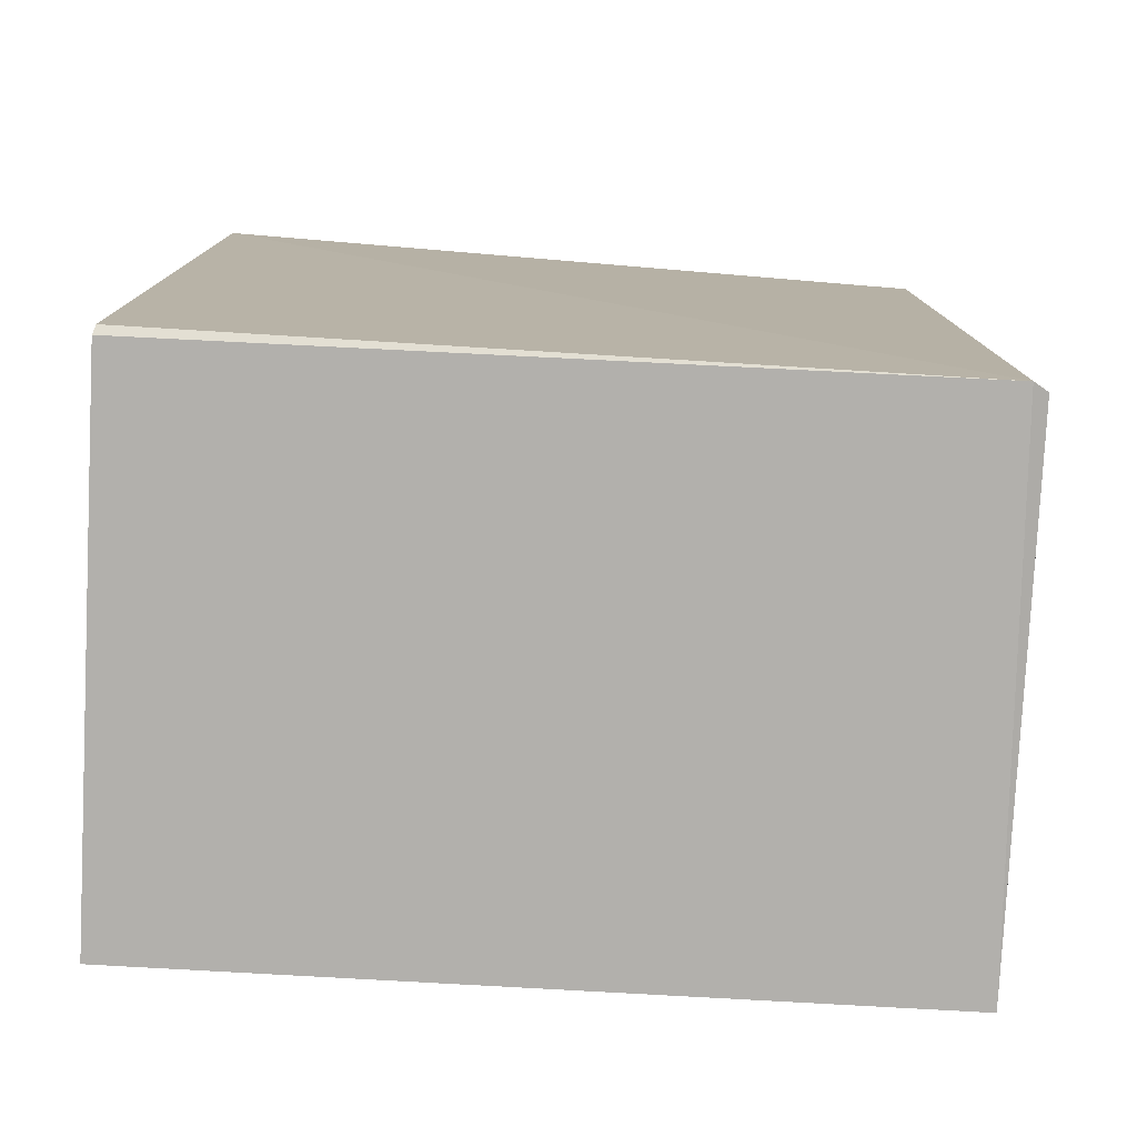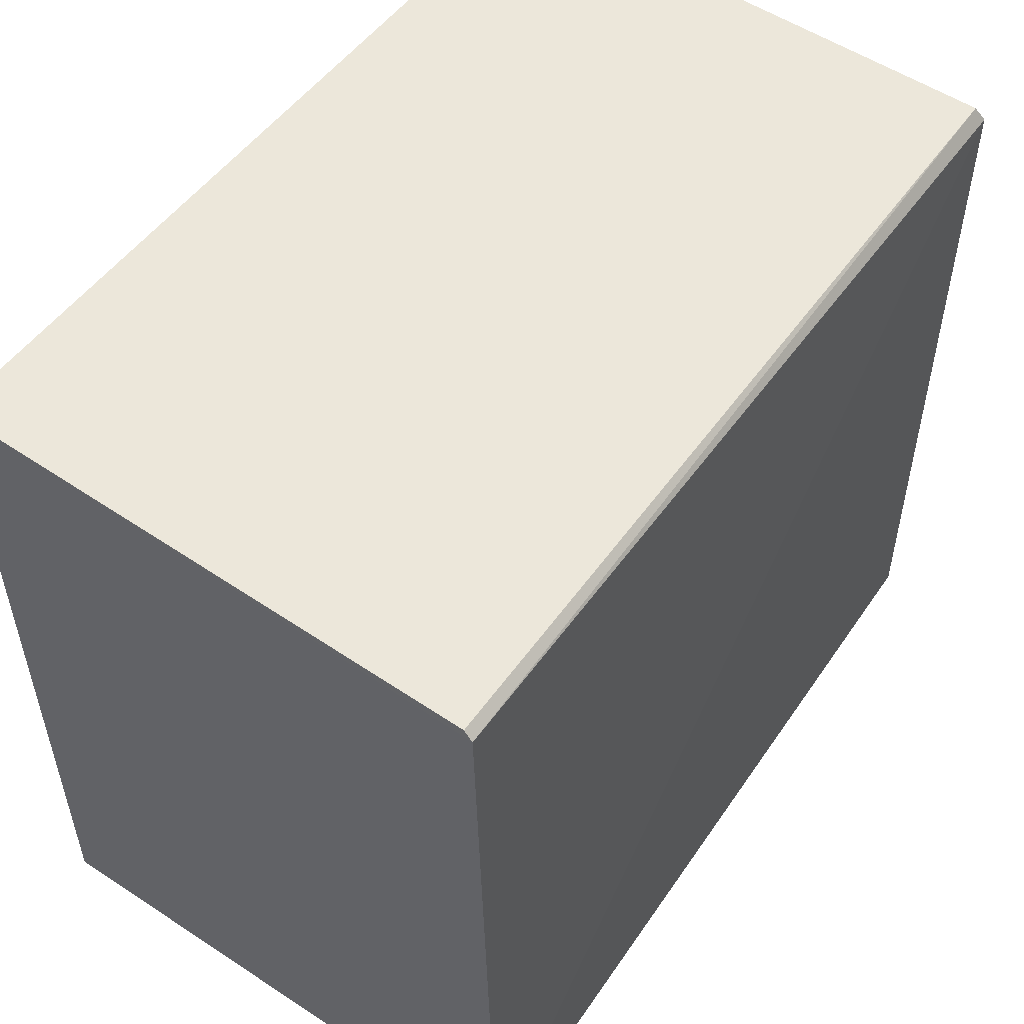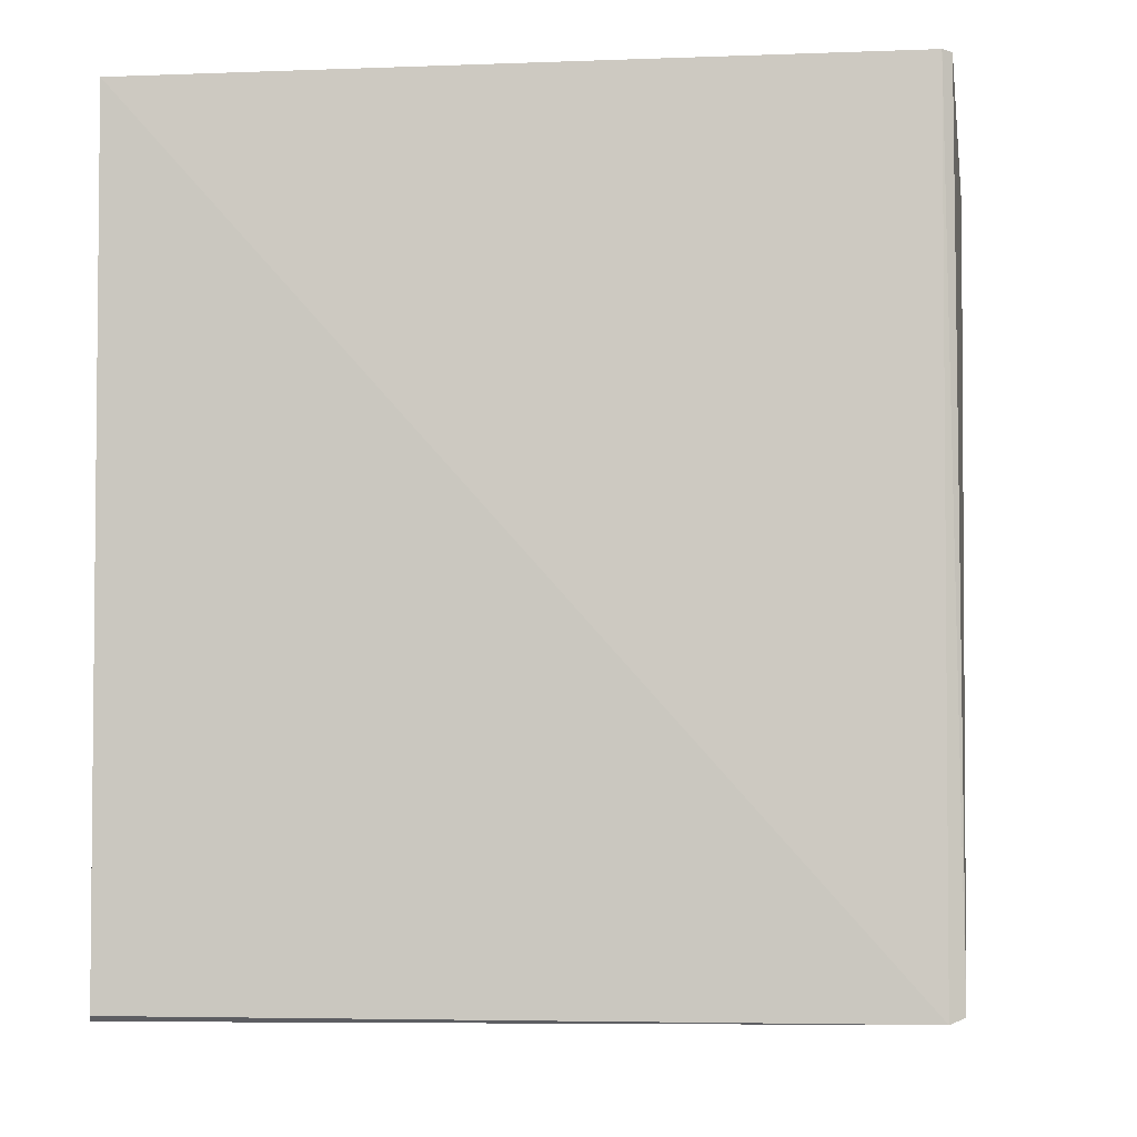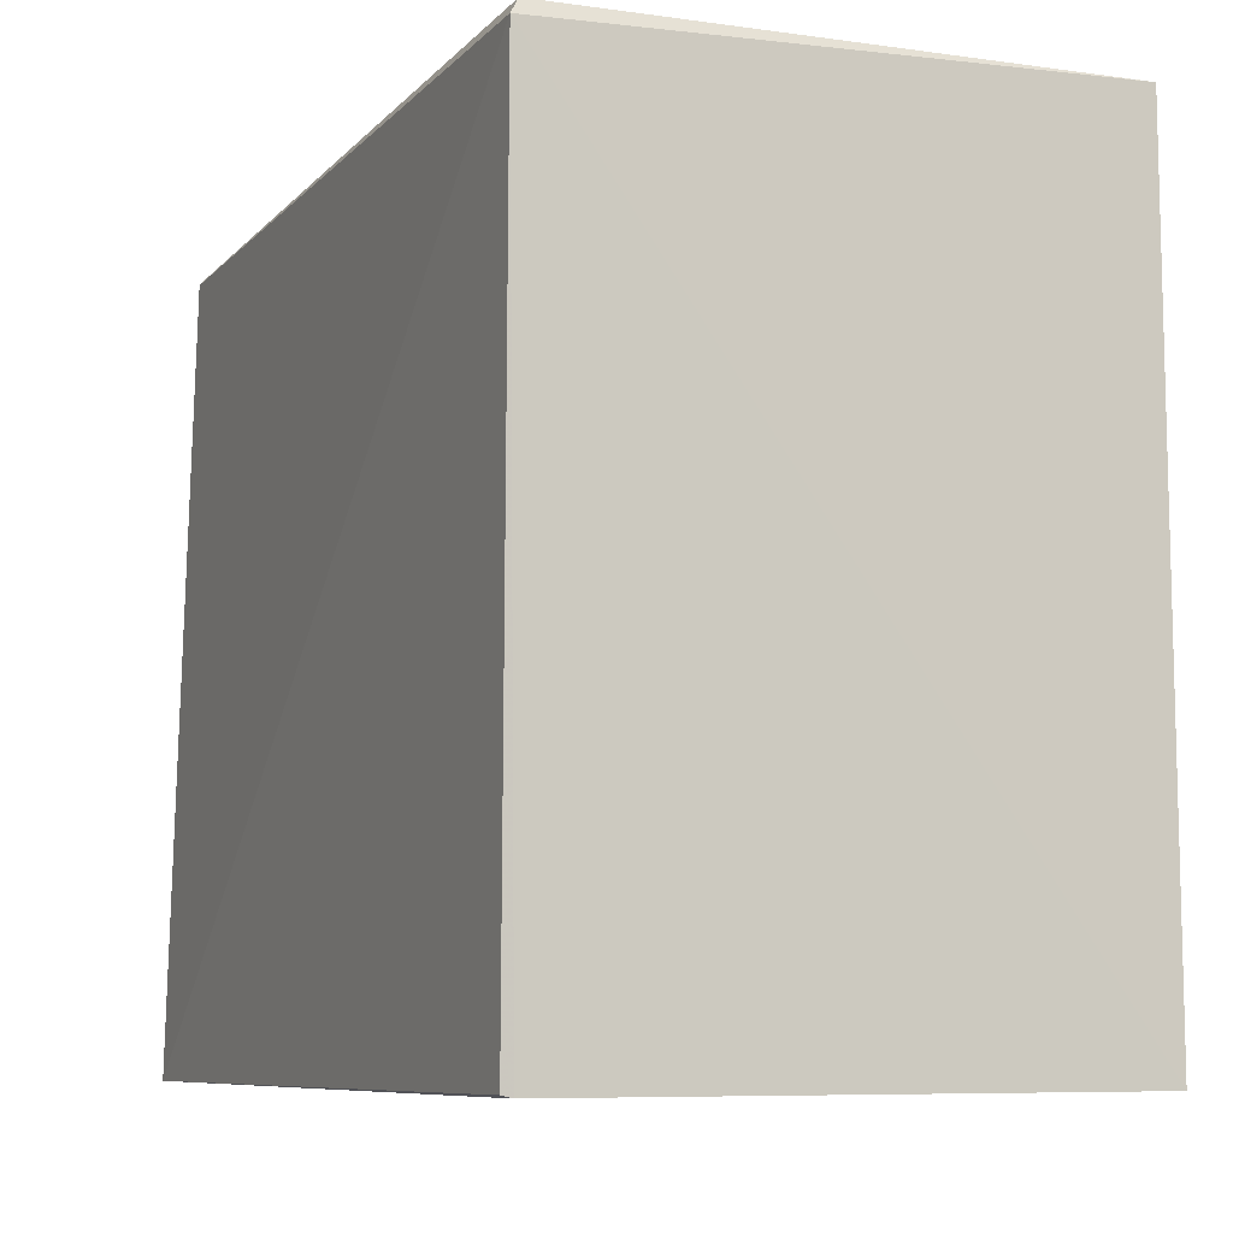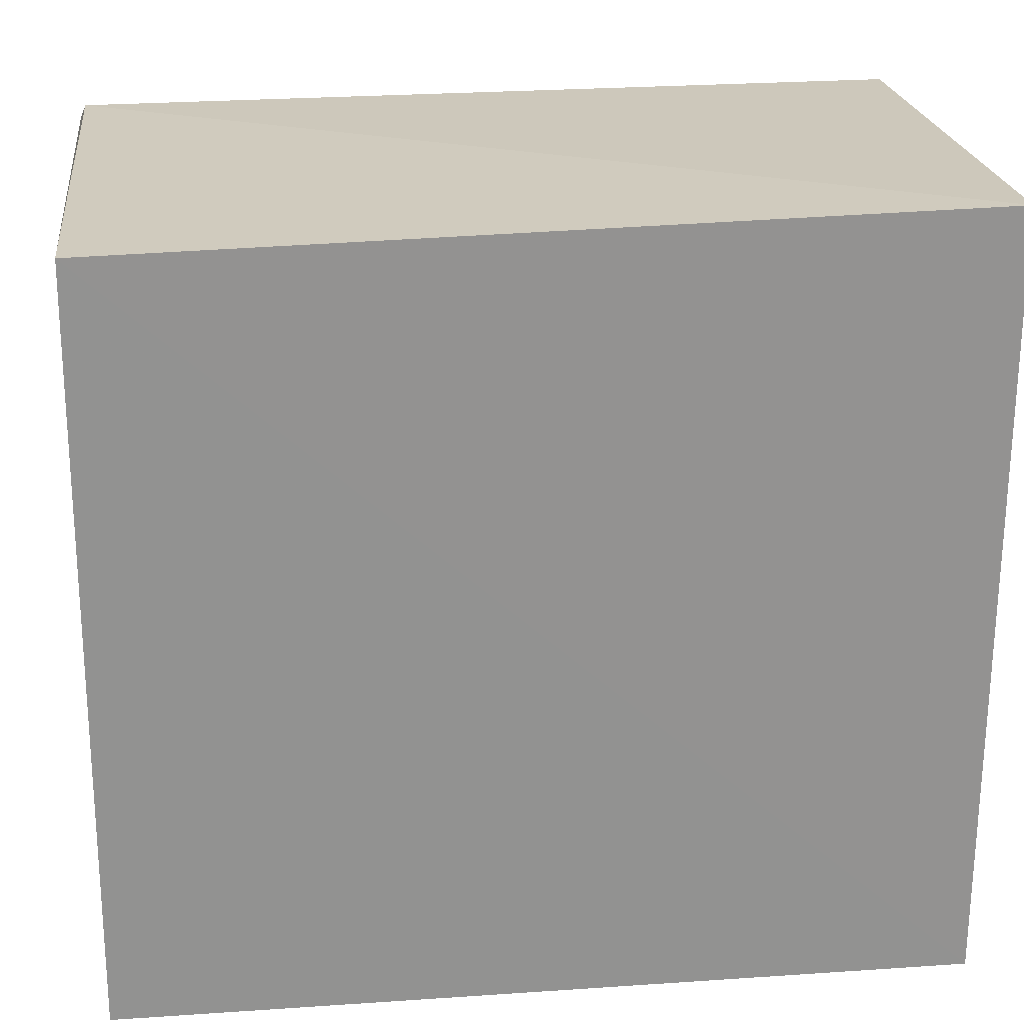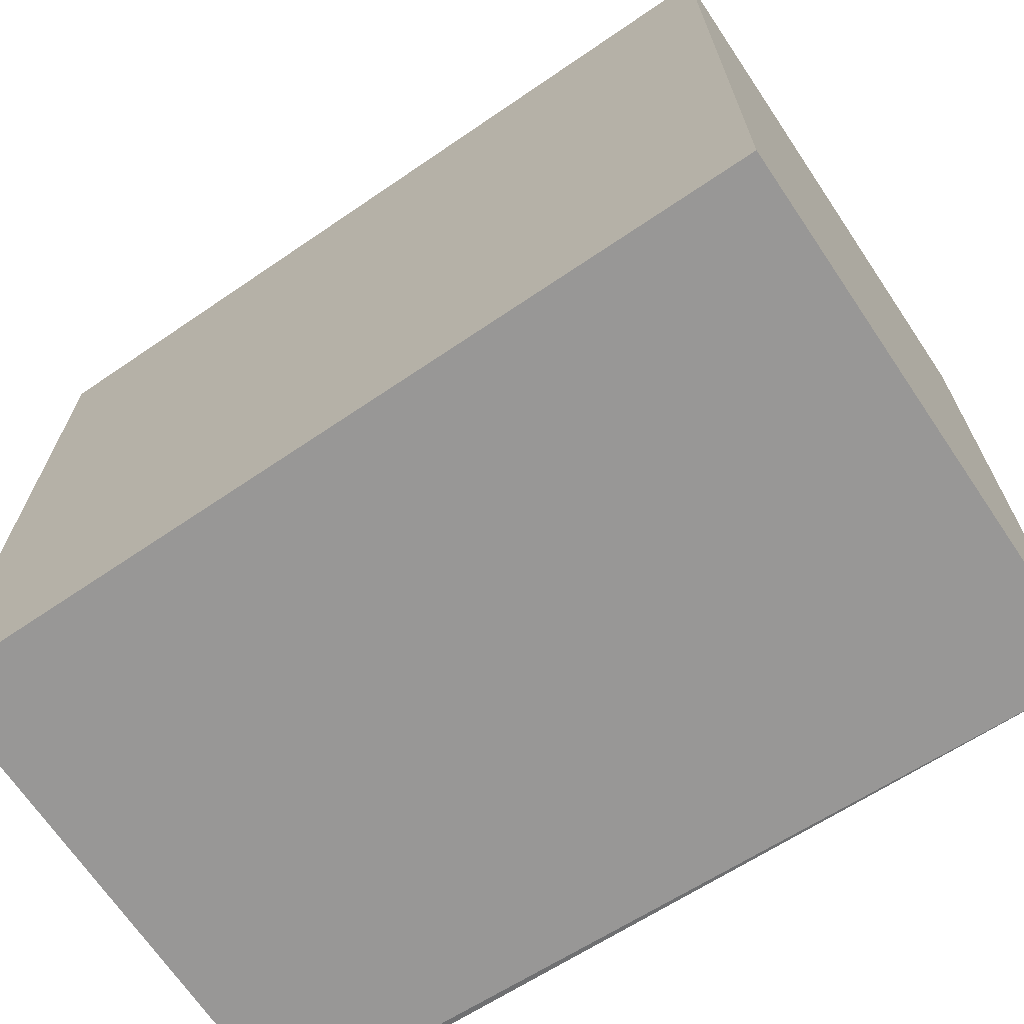
<metadata>
{"format":"obj","ext":"obj","renderer":"f3d","projection":"perspective","resolution":1024,"background":"white","views":[{"elev":-79.1,"azim":86.7,"up":"+Z"},{"elev":53.2,"azim":35.0,"up":"+Y"},{"elev":-6.4,"azim":97.5,"up":"+Z"},{"elev":-8.2,"azim":157.6,"up":"+Y"},{"elev":24.0,"azim":-96.5,"up":"+Y"},{"elev":-68.2,"azim":-55.9,"up":"+Y"}]}
</metadata>
<code>
v 0.05059 0.07373 0.07879
v 0.05234 0.003765 0.07877
v 0.05006 0.07302 0.000693
v 0.0008317 0.07479 0.001146
v 0.0008778 0.003769 0.07877
v 0.04925 0.07437 0.001227
v 0.0008756 0.07637 0.07877
v 0.04953 0.003685 0.0003575
v 0.0498 0.07459 0.07874
v 0.05029 0.003899 0.0008531
v 0.0009172 0.003827 0.0006273
f 1 2 3
f 5 2 1
f 6 1 3
f 6 3 4
f 7 5 1
f 7 4 5
f 7 6 4
f 8 2 5
f 9 7 1
f 9 1 6
f 9 6 7
f 10 8 3
f 10 3 2
f 10 2 8
f 11 8 5
f 11 5 4
f 11 4 3
f 11 3 8

</code>
